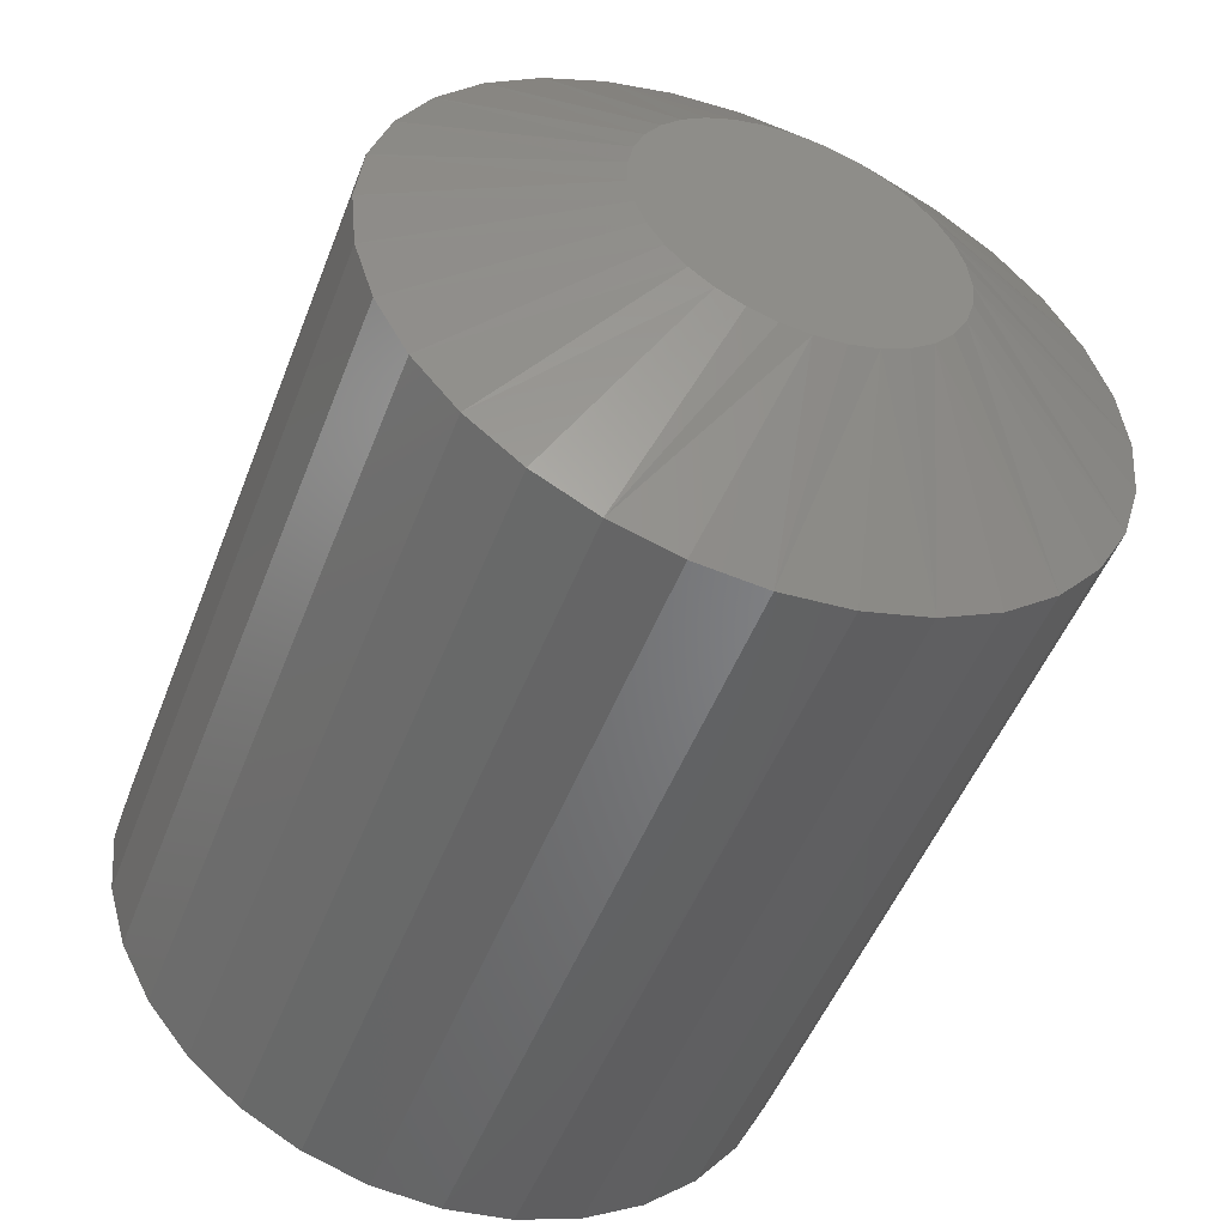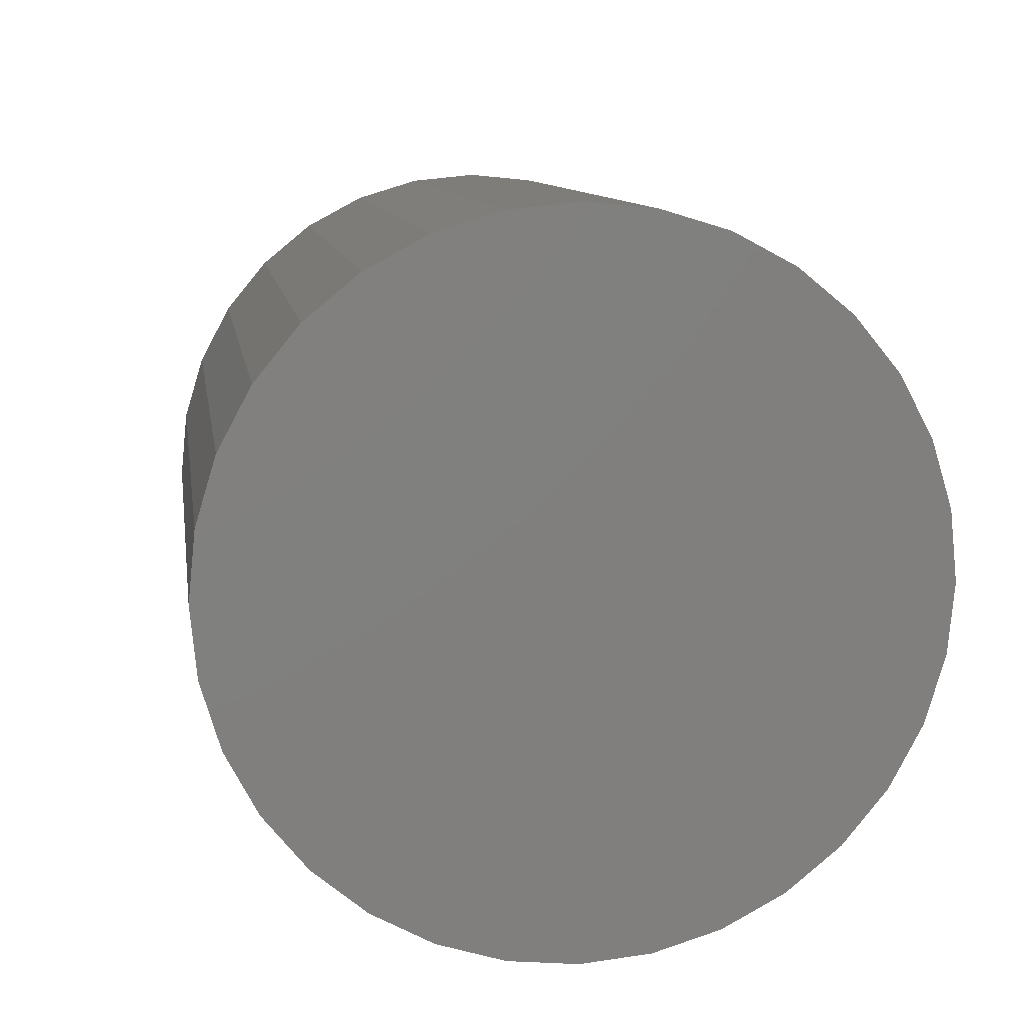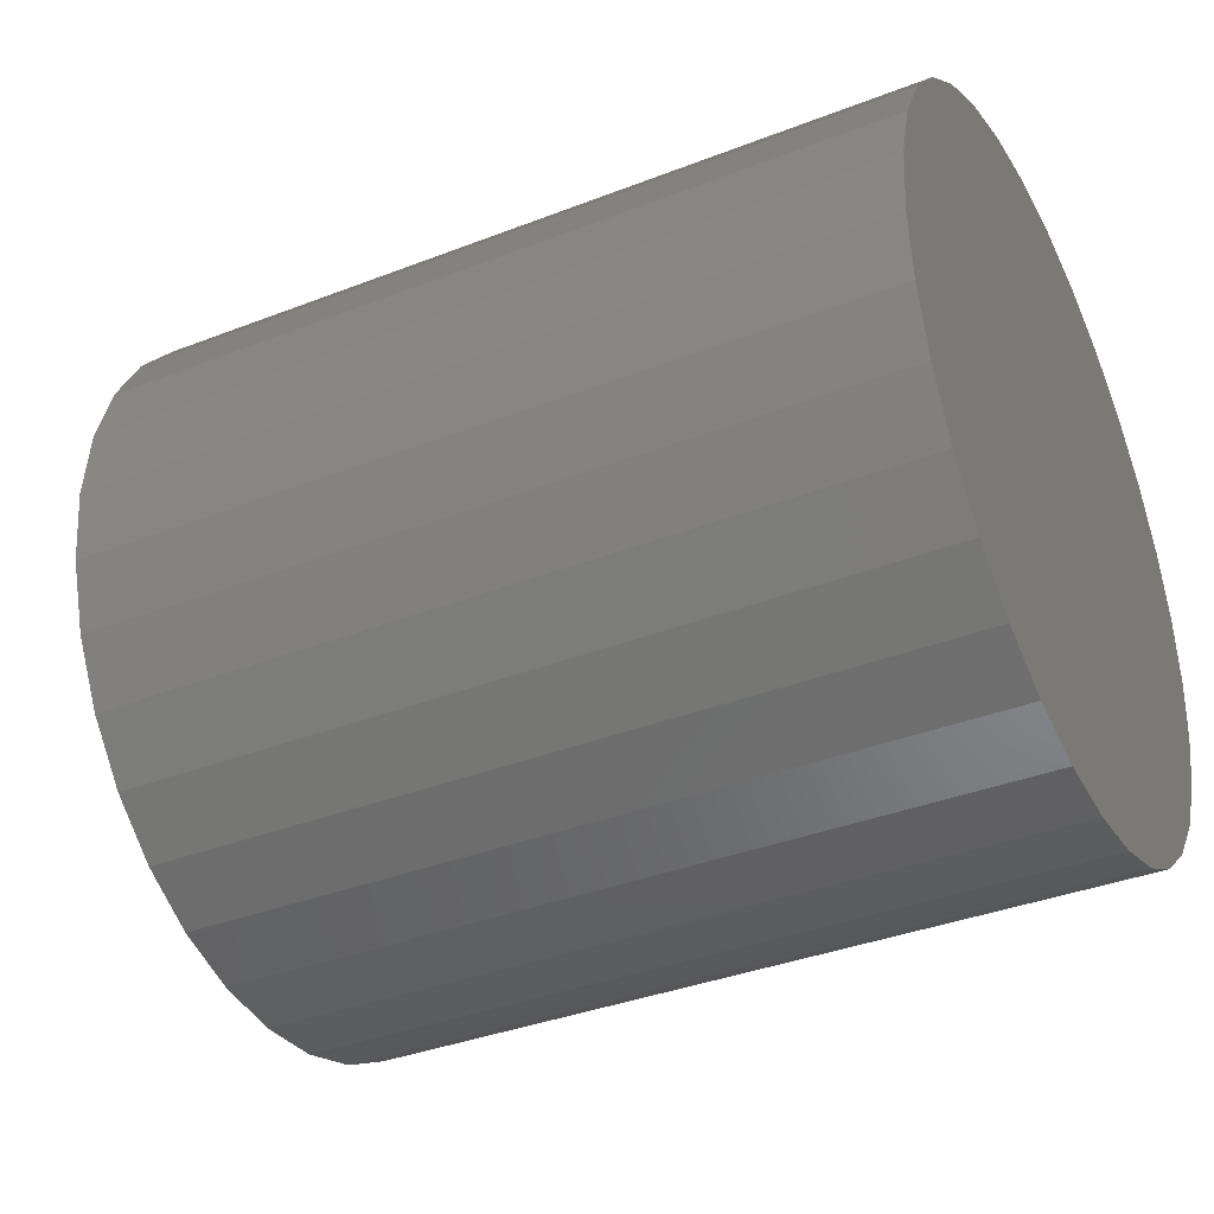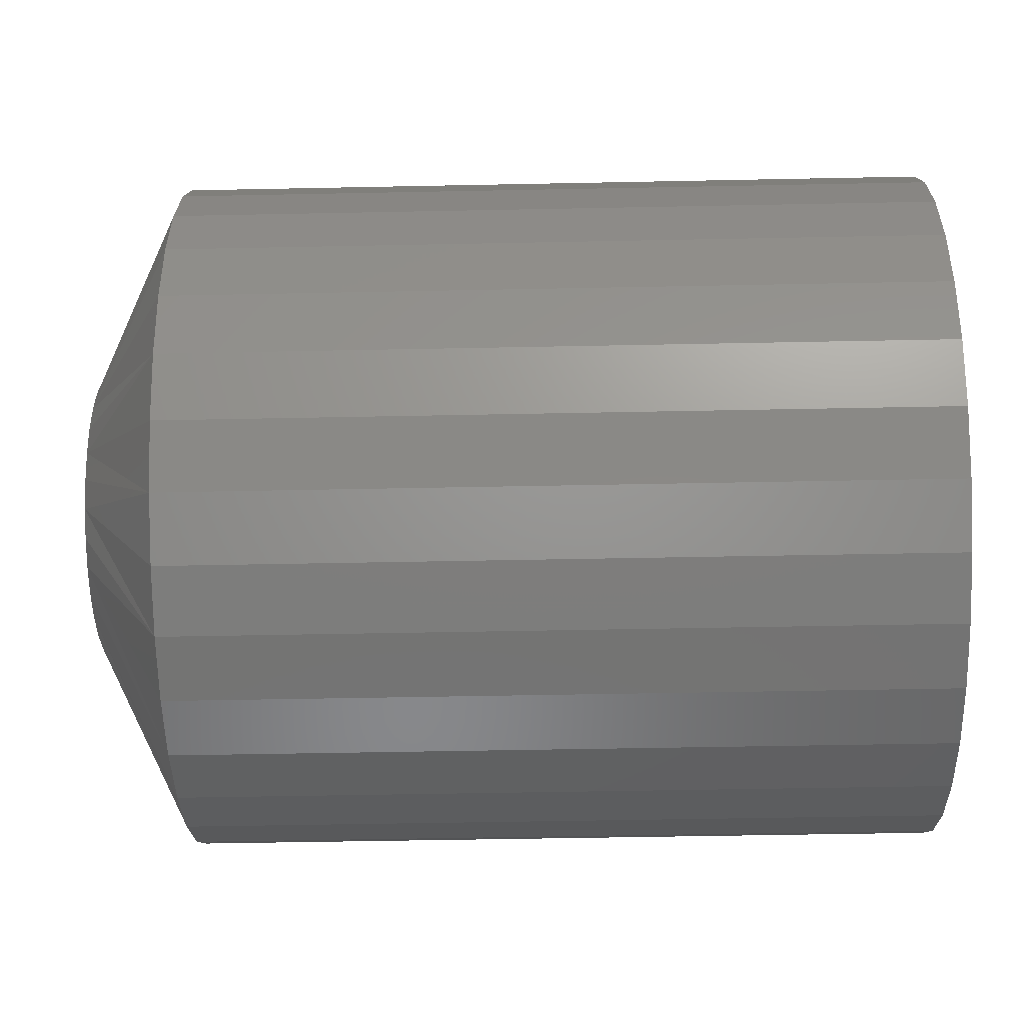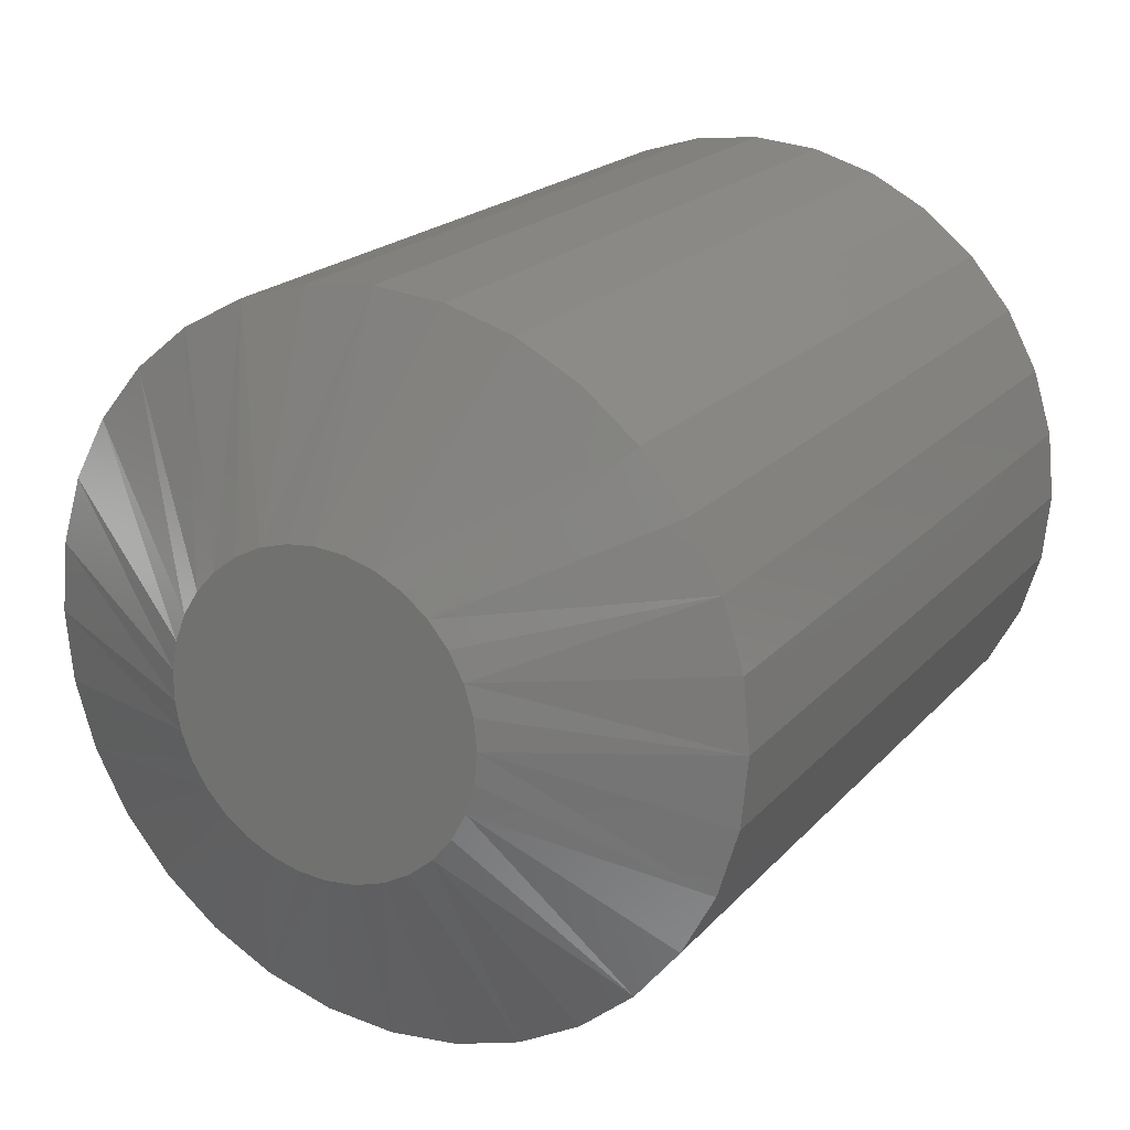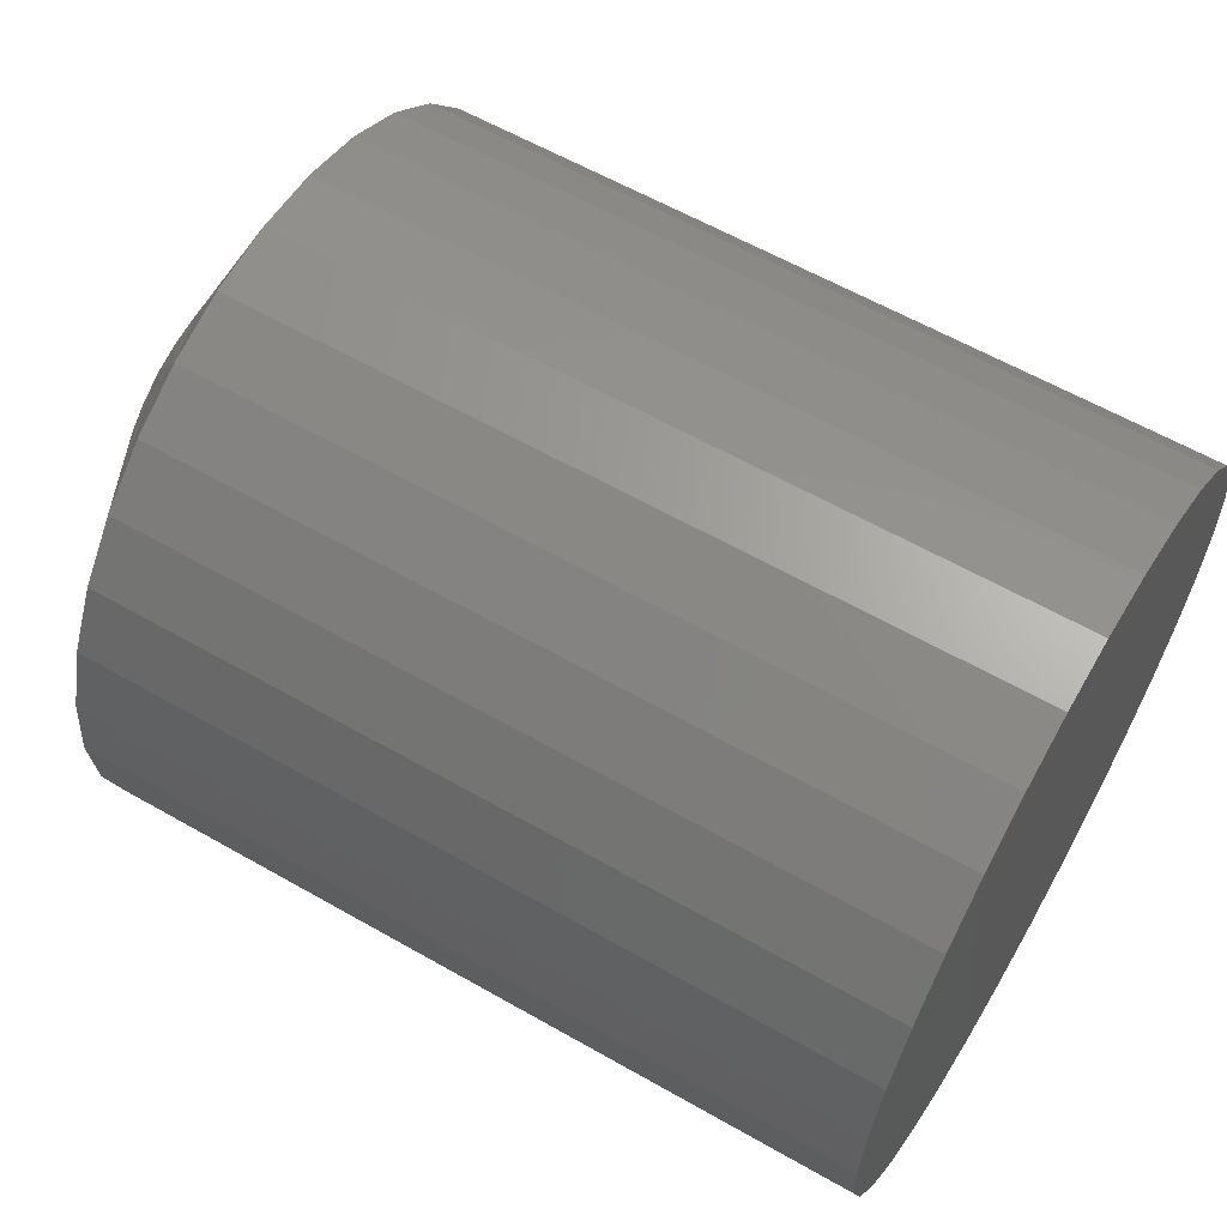
<metadata>
{"format":"stl","ext":"stl","renderer":"f3d","projection":"perspective","resolution":1024,"background":"white","views":[{"elev":-50.3,"azim":-110.8,"up":"+Y"},{"elev":9.9,"azim":81.7,"up":"+Y"},{"elev":-36.9,"azim":26.7,"up":"+Y"},{"elev":-48.9,"azim":1.3,"up":"+Y"},{"elev":19.7,"azim":-61.6,"up":"+Y"},{"elev":60.8,"azim":30.2,"up":"+Z"}]}
</metadata>
<code>
# stl→obj: 97 verts, 190 faces
v 0 0.007072 0.1321
v 0 0.03284 0.1295
v 0 -0.01869 0.1295
v 0 -0.04347 0.122
v 0 0.05761 0.122
v 0 -0.0663 0.1098
v 0 0.08045 0.1098
v 0 0.04322 -0.127
v 0 -0.02907 -0.127
v 0 0.06594 -0.1182
v 0 -0.005114 -0.1315
v 0 0.01926 -0.1315
v 0 -0.0518 -0.1182
v 0 -0.07252 -0.1054
v 0 0.08666 -0.1054
v 0 -0.09053 -0.08898
v 0 0.1047 -0.08898
v 0 -0.1052 -0.06953
v 0 0.1194 -0.06953
v 0 -0.1161 -0.04771
v 0 0.1302 -0.04771
v 0 -0.1228 -0.02427
v 0 0.1369 -0.02427
v 0 -0.125 7.987e-08
v 0 0.1391 -1.677e-16
v 0 -0.1225 0.02577
v 0 0.1366 0.02577
v 0 -0.1149 0.05054
v 0 0.1291 0.05054
v 0 -0.1027 0.07338
v 0 0.1169 0.07338
v 0 -0.08632 0.09339
v 0 0.1005 0.09339
v 0.08594 0.311 -1.117e-16
v 0.75 0.311 -3.722e-17
v 0.08594 0.3052 -0.0593
v 0.75 0.3052 -0.0593
v 0.08594 0.2879 -0.1163
v 0.75 0.2879 -0.1163
v 0.08594 0.2598 -0.1689
v 0.75 0.2598 -0.1689
v 0.08594 0.222 -0.2149
v 0.75 0.222 -0.2149
v 0.08594 0.1759 -0.2527
v 0.75 0.1759 -0.2527
v 0.08594 0.1234 -0.2808
v 0.75 0.1234 -0.2808
v 0.08594 0.06637 -0.2981
v 0.75 0.06637 -0.2981
v 0.08594 0.007072 -0.3039
v 0.75 0.007072 -0.3039
v 0.08594 -0.05222 -0.2981
v 0.75 -0.05222 -0.2981
v 0.08594 -0.1092 -0.2808
v 0.75 -0.1092 -0.2808
v 0.08594 -0.1618 -0.2527
v 0.75 -0.1618 -0.2527
v 0.08594 -0.2079 -0.2149
v 0.75 -0.2079 -0.2149
v 0.08594 -0.2457 -0.1689
v 0.75 -0.2457 -0.1689
v 0.08594 -0.2737 -0.1163
v 0.75 -0.2737 -0.1163
v 0.08594 -0.291 -0.0593
v 0.75 -0.291 -0.0593
v 0.08594 -0.2969 3.722e-17
v 0.75 -0.2969 3.722e-17
v 0.08594 -0.291 0.0593
v 0.75 -0.291 0.0593
v 0.08594 -0.2737 0.1163
v 0.75 -0.2737 0.1163
v 0.08594 -0.2457 0.1689
v 0.75 -0.2457 0.1689
v 0.08594 -0.2079 0.2149
v 0.75 -0.2079 0.2149
v 0.08594 -0.1618 0.2527
v 0.75 -0.1618 0.2527
v 0.08594 -0.1092 0.2808
v 0.75 -0.1092 0.2808
v 0.08594 -0.05222 0.2981
v 0.75 -0.05222 0.2981
v 0.08594 0.007072 0.3039
v 0.75 0.007072 0.3039
v 0.08594 0.06637 0.2981
v 0.75 0.06637 0.2981
v 0.08594 0.1234 0.2808
v 0.75 0.1234 0.2808
v 0.08594 0.1759 0.2527
v 0.75 0.1759 0.2527
v 0.08594 0.222 0.2149
v 0.75 0.222 0.2149
v 0.08594 0.2598 0.1689
v 0.75 0.2598 0.1689
v 0.08594 0.2879 0.1163
v 0.75 0.2879 0.1163
v 0.08594 0.3052 0.0593
v 0.75 0.3052 0.0593
f 1 2 3
f 4 3 2
f 5 4 2
f 6 4 5
f 7 6 5
f 8 9 10
f 11 9 8
f 12 11 8
f 9 13 10
f 10 13 14
f 10 14 15
f 15 14 16
f 15 16 17
f 17 16 18
f 17 18 19
f 19 18 20
f 19 20 21
f 21 20 22
f 21 22 23
f 23 22 24
f 23 24 25
f 25 24 26
f 25 26 27
f 27 26 28
f 27 28 29
f 29 28 30
f 29 30 31
f 31 30 32
f 31 32 33
f 33 32 6
f 33 6 7
f 34 35 36
f 36 35 37
f 36 37 38
f 38 37 39
f 38 39 40
f 40 39 41
f 40 41 42
f 42 41 43
f 42 43 44
f 44 43 45
f 44 45 46
f 46 45 47
f 46 47 48
f 48 47 49
f 48 49 50
f 50 49 51
f 50 51 52
f 52 51 53
f 52 53 54
f 54 53 55
f 54 55 56
f 56 55 57
f 56 57 58
f 58 57 59
f 58 59 60
f 60 59 61
f 60 61 62
f 62 61 63
f 62 63 64
f 64 63 65
f 64 65 66
f 66 65 67
f 66 67 68
f 68 67 69
f 68 69 70
f 70 69 71
f 70 71 72
f 72 71 73
f 72 73 74
f 74 73 75
f 74 75 76
f 76 75 77
f 76 77 78
f 78 77 79
f 78 79 80
f 80 79 81
f 80 81 82
f 82 81 83
f 82 83 84
f 84 83 85
f 84 85 86
f 86 85 87
f 86 87 88
f 88 87 89
f 88 89 90
f 90 89 91
f 90 91 92
f 92 91 93
f 92 93 94
f 94 93 95
f 94 95 96
f 96 95 97
f 96 97 34
f 34 97 35
f 68 70 28
f 34 25 96
f 92 94 29
f 88 90 33
f 84 86 5
f 80 82 1
f 76 78 4
f 72 74 32
f 68 28 66
f 66 28 26
f 66 26 24
f 96 25 94
f 94 25 27
f 94 27 29
f 92 29 90
f 90 29 31
f 90 31 33
f 88 33 86
f 86 33 7
f 86 7 5
f 84 5 82
f 82 5 2
f 82 2 1
f 80 1 78
f 78 1 3
f 78 3 4
f 76 4 74
f 74 4 6
f 74 6 32
f 72 32 70
f 70 32 30
f 70 30 28
f 34 36 21
f 34 21 23
f 34 23 25
f 16 58 18
f 18 58 60
f 18 60 20
f 20 60 62
f 20 62 22
f 58 16 56
f 56 16 14
f 56 14 54
f 54 14 13
f 54 13 52
f 52 13 9
f 52 9 50
f 50 9 11
f 50 11 48
f 48 11 12
f 48 12 46
f 46 12 8
f 46 8 44
f 44 8 10
f 44 10 42
f 42 10 15
f 42 15 40
f 40 15 17
f 40 17 38
f 38 17 19
f 19 21 38
f 38 21 36
f 22 62 24
f 24 62 64
f 24 64 66
f 81 85 83
f 85 81 87
f 87 81 79
f 87 79 89
f 89 79 77
f 89 77 91
f 91 77 75
f 91 75 93
f 93 75 73
f 93 73 95
f 95 73 71
f 95 71 97
f 97 71 69
f 97 69 35
f 35 69 67
f 35 67 37
f 37 67 65
f 37 65 39
f 39 65 63
f 39 63 41
f 41 63 61
f 41 61 43
f 43 61 59
f 43 59 45
f 45 59 57
f 45 57 47
f 47 57 55
f 47 55 49
f 49 55 53
f 49 53 51

</code>
